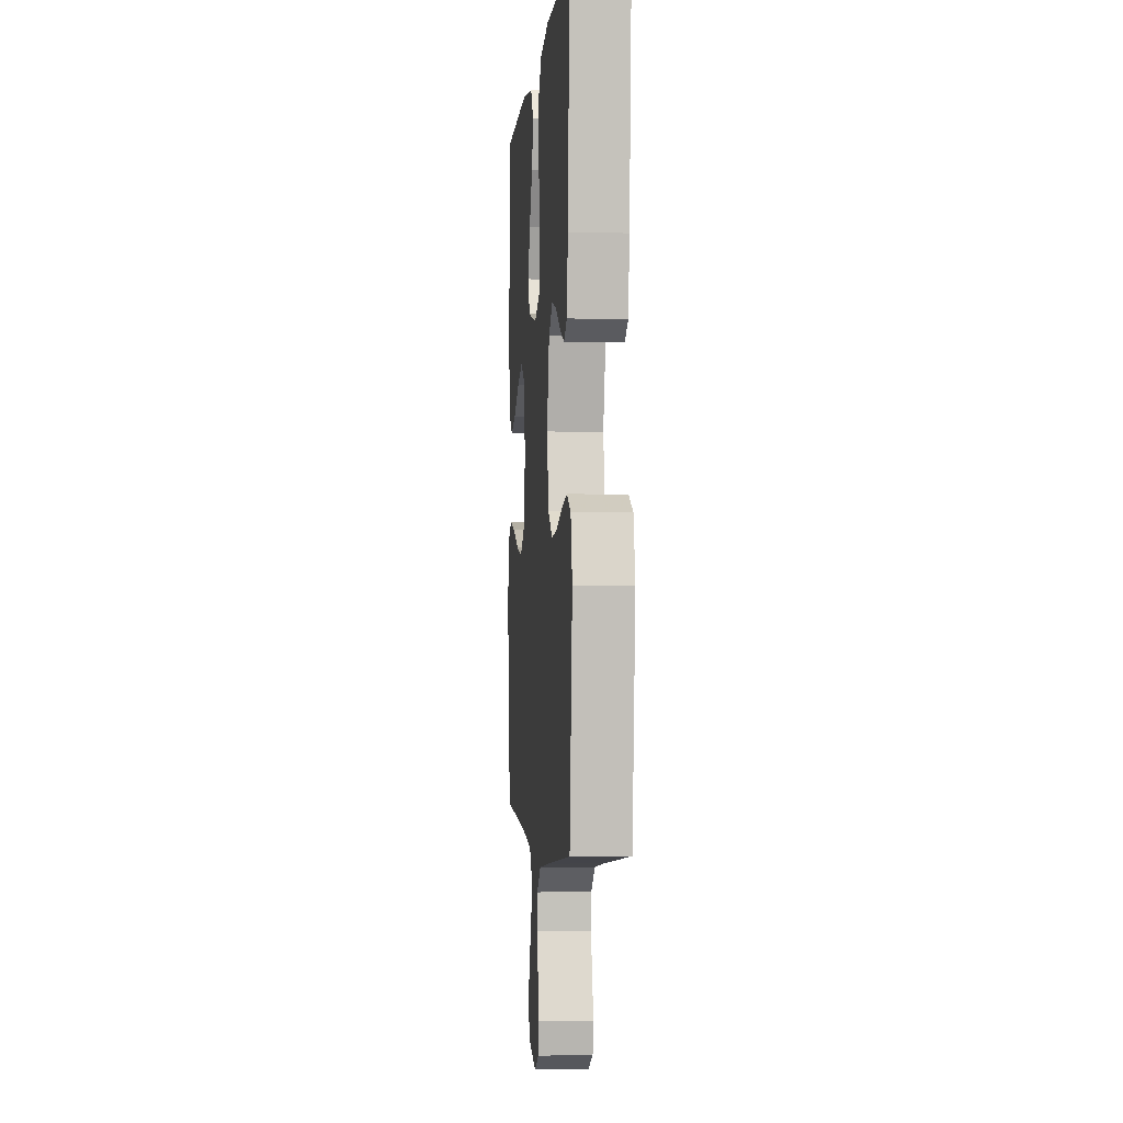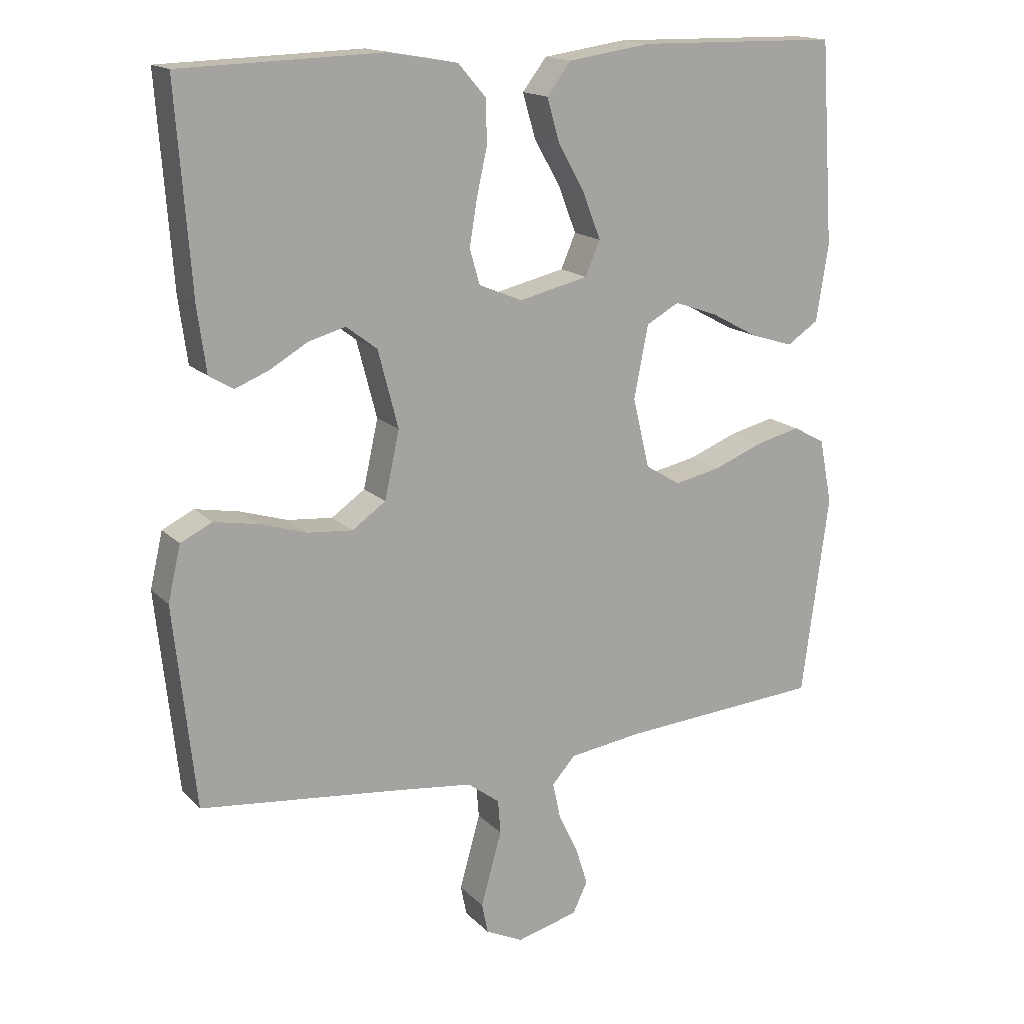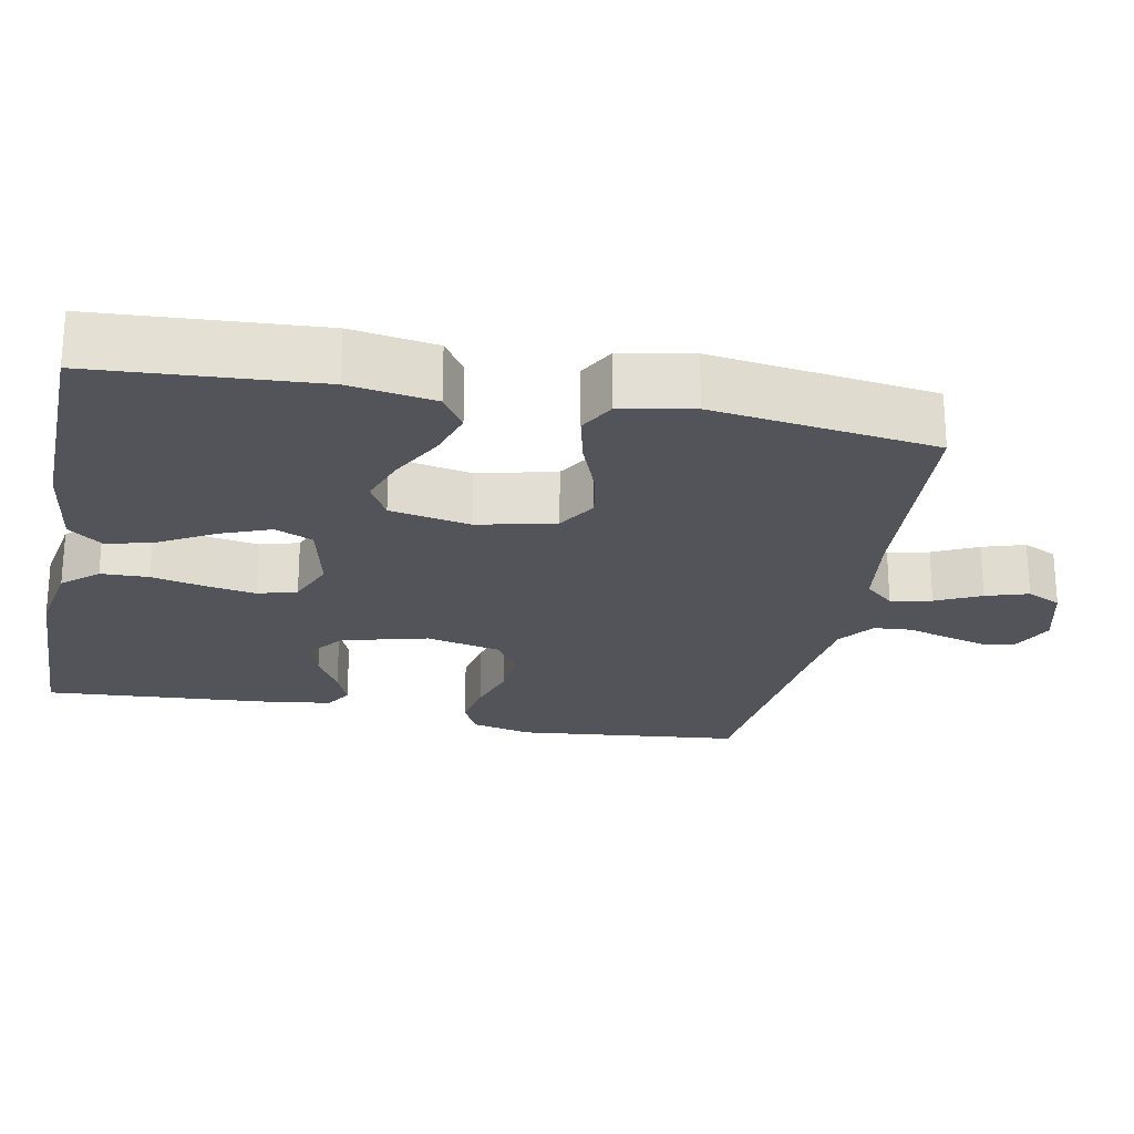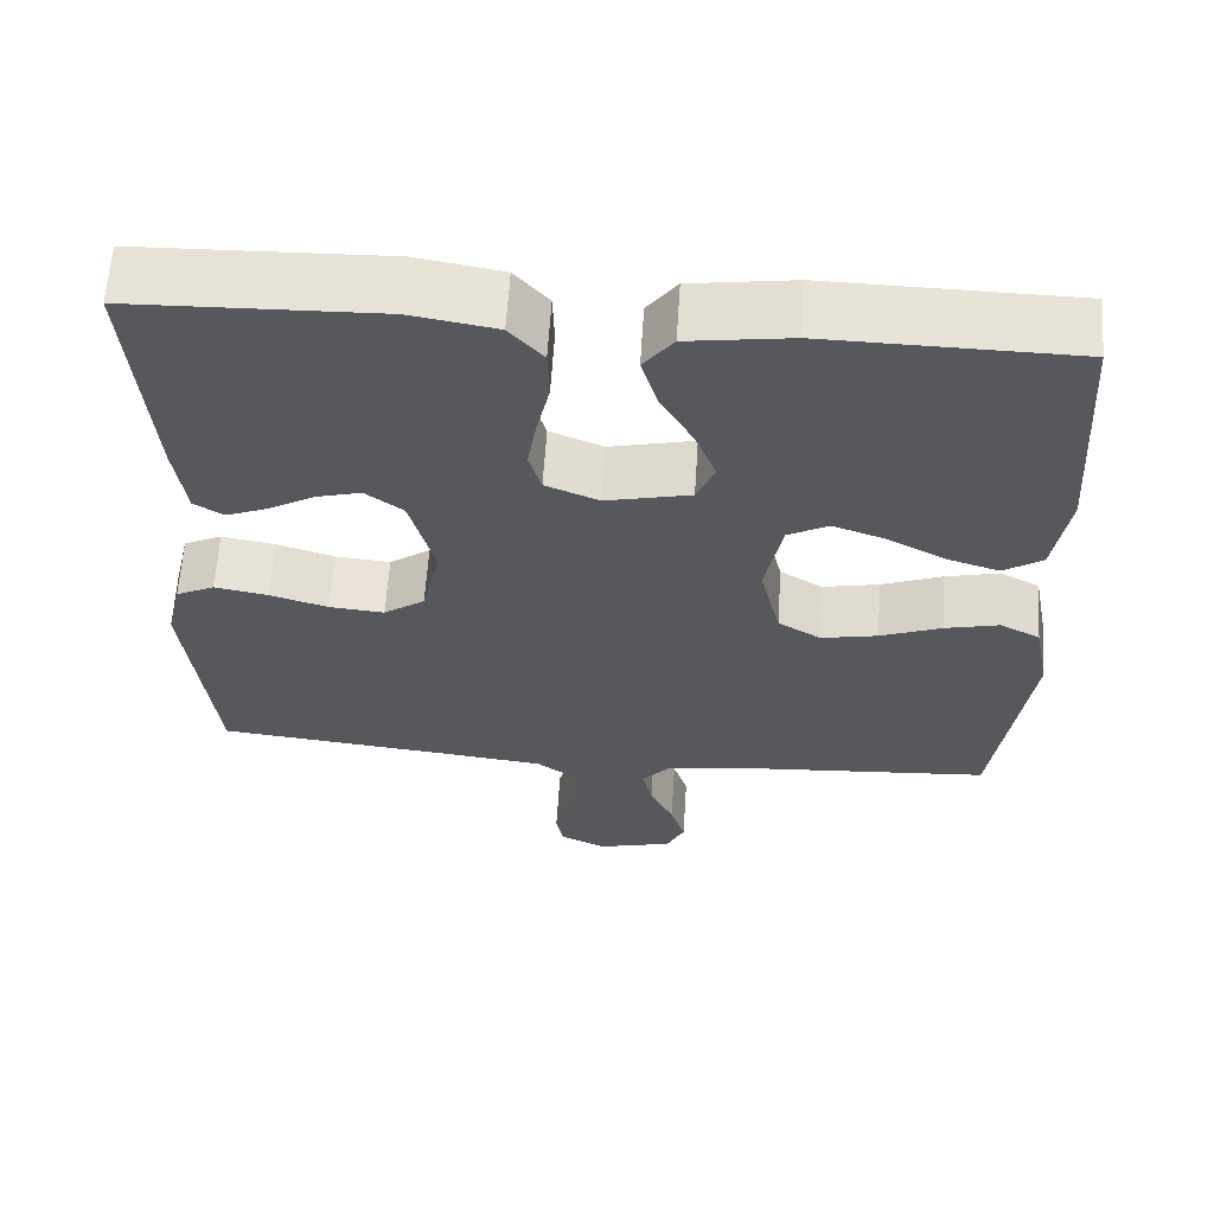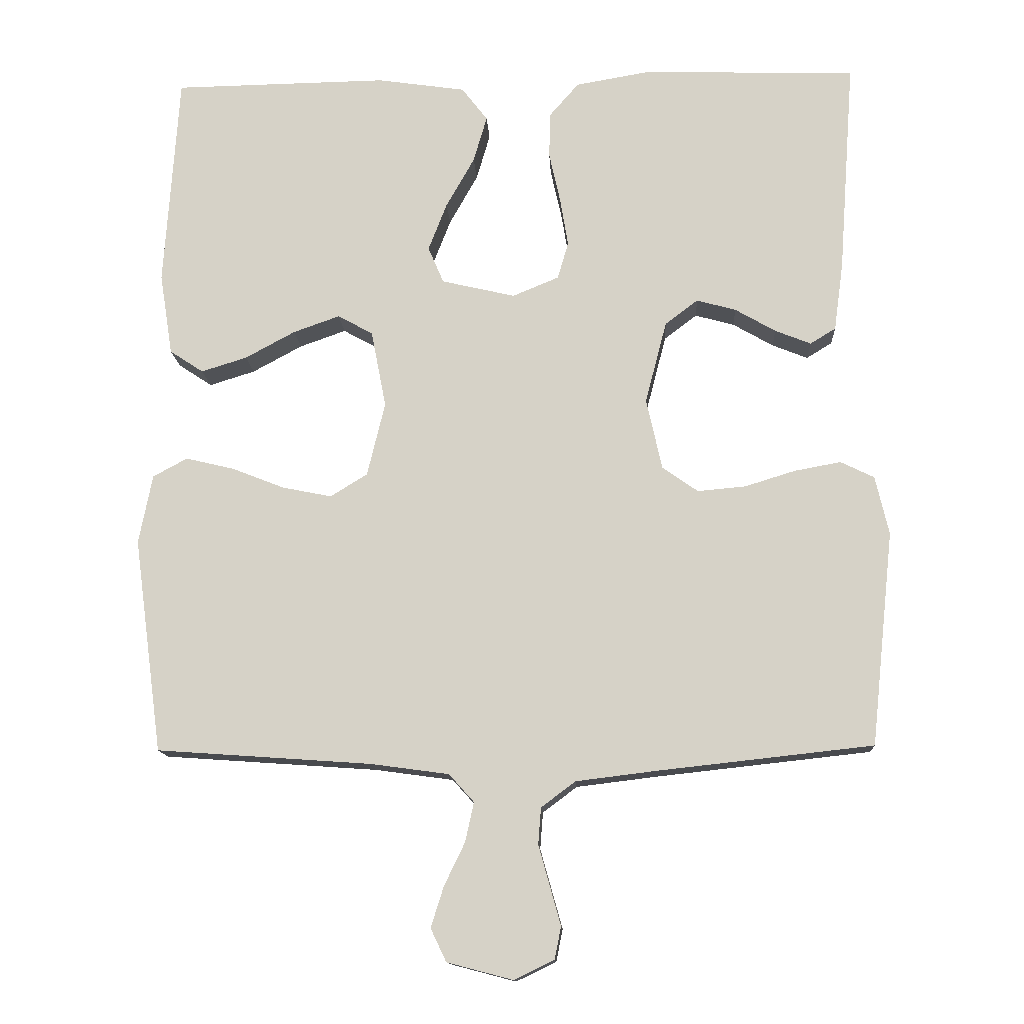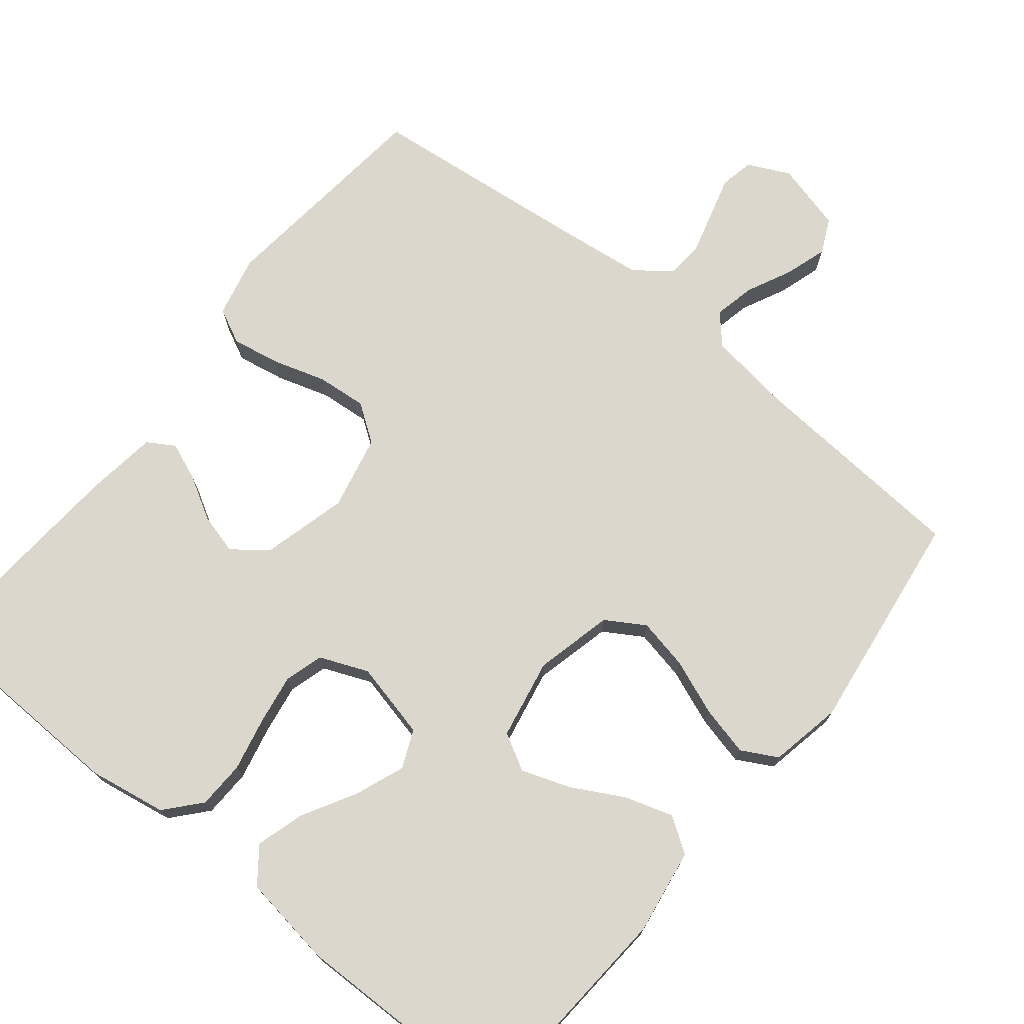
<metadata>
{"format":"obj","ext":"obj","renderer":"f3d","projection":"perspective","resolution":1024,"background":"white","views":[{"elev":-2.1,"azim":-95.0,"up":"+Z"},{"elev":16.1,"azim":-28.1,"up":"+Z"},{"elev":-23.7,"azim":78.8,"up":"+Y"},{"elev":62.0,"azim":3.7,"up":"+Z"},{"elev":-13.3,"azim":-177.0,"up":"+Z"},{"elev":73.4,"azim":39.0,"up":"+Y"}]}
</metadata>
<code>
v 0.5 0.07 -0.5
v 0.2 0.07 -0.521
v 0.09 0.07 -0.536
v 0.055 0.07 -0.575
v 0.067 0.07 -0.63
v 0.096 0.07 -0.69
v 0.114 0.07 -0.747
v 0.092 0.07 -0.793
v 0 0.07 -0.817
v -0.056 0.07 -0.79
v -0.065 0.07 -0.745
v -0.05 0.07 -0.691
v -0.034 0.07 -0.634
v -0.038 0.07 -0.583
v -0.086 0.07 -0.547
v -0.2 0.07 -0.533
v -0.5 0.07 -0.5
v -0.532 0.07 -0.2
v -0.513 0.07 -0.118
v -0.466 0.07 -0.095
v -0.401 0.07 -0.107
v -0.33 0.07 -0.129
v -0.263 0.07 -0.135
v -0.213 0.07 -0.1
v -0.191 0.07 0
v -0.221 0.07 0.115
v -0.267 0.07 0.15
v -0.322 0.07 0.135
v -0.379 0.07 0.102
v -0.429 0.07 0.082
v -0.465 0.07 0.104
v -0.478 0.07 0.2
v -0.5 0.07 0.5
v -0.2 0.07 0.509
v -0.096 0.07 0.491
v -0.055 0.07 0.444
v -0.053 0.07 0.38
v -0.069 0.07 0.308
v -0.08 0.07 0.241
v -0.065 0.07 0.189
v 0 0.07 0.162
v 0.103 0.07 0.186
v 0.125 0.07 0.237
v 0.099 0.07 0.304
v 0.059 0.07 0.375
v 0.04 0.07 0.44
v 0.076 0.07 0.487
v 0.2 0.07 0.505
v 0.5 0.07 0.5
v 0.52 0.07 0.2
v 0.502 0.07 0.085
v 0.455 0.07 0.054
v 0.391 0.07 0.074
v 0.321 0.07 0.112
v 0.256 0.07 0.135
v 0.207 0.07 0.108
v 0.186 0.07 0
v 0.211 0.07 -0.104
v 0.263 0.07 -0.136
v 0.332 0.07 -0.122
v 0.406 0.07 -0.093
v 0.473 0.07 -0.077
v 0.521 0.07 -0.103
v 0.54 0.07 -0.2
v 0.5 0 -0.5
v 0.2 0 -0.521
v 0.09 0 -0.536
v 0.055 0 -0.575
v 0.067 0 -0.63
v 0.096 0 -0.69
v 0.114 0 -0.747
v 0.092 0 -0.793
v 0 0 -0.817
v -0.056 0 -0.79
v -0.065 0 -0.745
v -0.05 0 -0.691
v -0.034 0 -0.634
v -0.038 0 -0.583
v -0.086 0 -0.547
v -0.2 0 -0.533
v -0.5 0 -0.5
v -0.532 0 -0.2
v -0.513 0 -0.118
v -0.466 0 -0.095
v -0.401 0 -0.107
v -0.33 0 -0.129
v -0.263 0 -0.135
v -0.213 0 -0.1
v -0.191 0 0
v -0.221 0 0.115
v -0.267 0 0.15
v -0.322 0 0.135
v -0.379 0 0.102
v -0.429 0 0.082
v -0.465 0 0.104
v -0.478 0 0.2
v -0.5 0 0.5
v -0.2 0 0.509
v -0.096 0 0.491
v -0.055 0 0.444
v -0.053 0 0.38
v -0.069 0 0.308
v -0.08 0 0.241
v -0.065 0 0.189
v 0 0 0.162
v 0.103 0 0.186
v 0.125 0 0.237
v 0.099 0 0.304
v 0.059 0 0.375
v 0.04 0 0.44
v 0.076 0 0.487
v 0.2 0 0.505
v 0.5 0 0.5
v 0.52 0 0.2
v 0.502 0 0.085
v 0.455 0 0.054
v 0.391 0 0.074
v 0.321 0 0.112
v 0.256 0 0.135
v 0.207 0 0.108
v 0.186 0 0
v 0.211 0 -0.104
v 0.263 0 -0.136
v 0.332 0 -0.122
v 0.406 0 -0.093
v 0.473 0 -0.077
v 0.521 0 -0.103
v 0.54 0 -0.2
f 64 1 2
f 63 64 2
f 62 63 2
f 61 62 2
f 60 61 2
f 59 60 2 3
f 58 59 3 4
f 57 58 4
f 56 57 4
f 52 53 54
f 51 52 54
f 50 51 54
f 49 50 54
f 48 49 54
f 47 48 54
f 46 47 54
f 45 46 54
f 44 45 54
f 43 44 54 55
f 42 43 55 56
f 36 37 38
f 35 36 38
f 34 35 38
f 33 34 38
f 32 33 38
f 31 32 38
f 30 31 38
f 29 30 38
f 28 29 38
f 27 28 38 39
f 26 27 39 40
f 20 21 22
f 19 20 22
f 18 19 22
f 17 18 22
f 16 17 22
f 15 16 22 23
f 14 15 23 24
f 11 12 13
f 10 11 13
f 9 10 13
f 8 9 13
f 7 8 13
f 6 7 13
f 5 6 13
f 4 5 13 14
f 14 24 25
f 4 14 25
f 56 4 25
f 42 56 25
f 41 42 25
f 25 26 40 41
f 66 65 128
f 66 128 127
f 66 127 126
f 66 126 125
f 66 125 124
f 67 66 124 123
f 68 67 123 122
f 68 122 121
f 68 121 120
f 118 117 116
f 118 116 115
f 118 115 114
f 118 114 113
f 118 113 112
f 118 112 111
f 118 111 110
f 118 110 109
f 118 109 108
f 119 118 108 107
f 120 119 107 106
f 102 101 100
f 102 100 99
f 102 99 98
f 102 98 97
f 102 97 96
f 102 96 95
f 102 95 94
f 102 94 93
f 102 93 92
f 103 102 92 91
f 104 103 91 90
f 86 85 84
f 86 84 83
f 86 83 82
f 86 82 81
f 86 81 80
f 87 86 80 79
f 88 87 79 78
f 77 76 75
f 77 75 74
f 77 74 73
f 77 73 72
f 77 72 71
f 77 71 70
f 77 70 69
f 78 77 69 68
f 89 88 78
f 89 78 68
f 89 68 120
f 89 120 106
f 89 106 105
f 105 104 90 89
f 1 65 66 2
f 2 66 67 3
f 3 67 68 4
f 4 68 69 5
f 5 69 70 6
f 6 70 71 7
f 7 71 72 8
f 8 72 73 9
f 9 73 74 10
f 10 74 75 11
f 11 75 76 12
f 12 76 77 13
f 13 77 78 14
f 14 78 79 15
f 15 79 80 16
f 16 80 81 17
f 17 81 82 18
f 18 82 83 19
f 19 83 84 20
f 20 84 85 21
f 21 85 86 22
f 22 86 87 23
f 23 87 88 24
f 24 88 89 25
f 25 89 90 26
f 26 90 91 27
f 27 91 92 28
f 28 92 93 29
f 29 93 94 30
f 30 94 95 31
f 31 95 96 32
f 32 96 97 33
f 33 97 98 34
f 34 98 99 35
f 35 99 100 36
f 36 100 101 37
f 37 101 102 38
f 38 102 103 39
f 39 103 104 40
f 40 104 105 41
f 41 105 106 42
f 42 106 107 43
f 43 107 108 44
f 44 108 109 45
f 45 109 110 46
f 46 110 111 47
f 47 111 112 48
f 48 112 113 49
f 49 113 114 50
f 50 114 115 51
f 51 115 116 52
f 52 116 117 53
f 53 117 118 54
f 54 118 119 55
f 55 119 120 56
f 56 120 121 57
f 57 121 122 58
f 58 122 123 59
f 59 123 124 60
f 60 124 125 61
f 61 125 126 62
f 62 126 127 63
f 63 127 128 64
f 64 128 65 1

</code>
